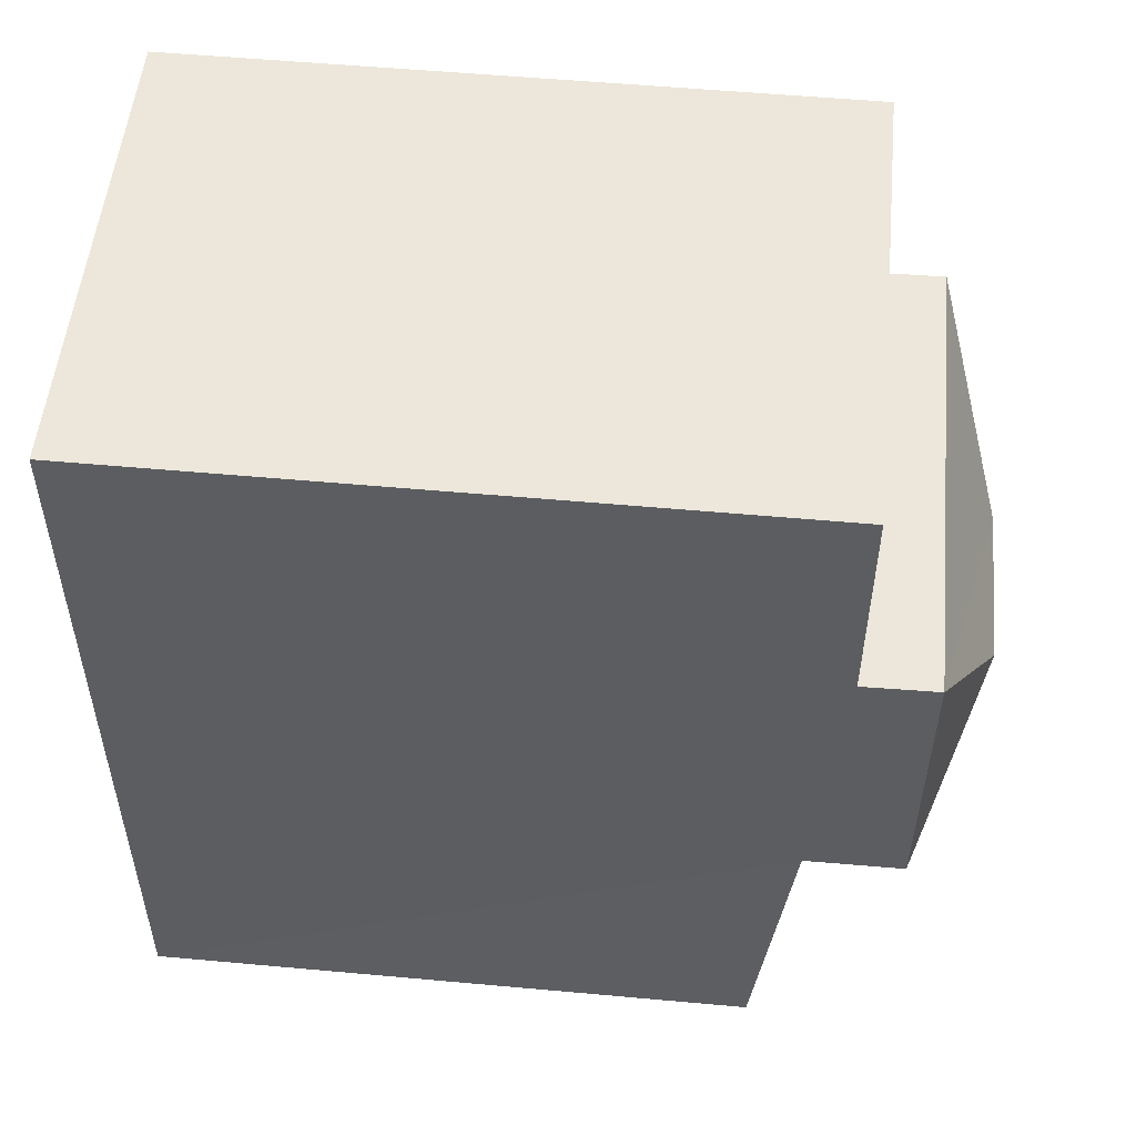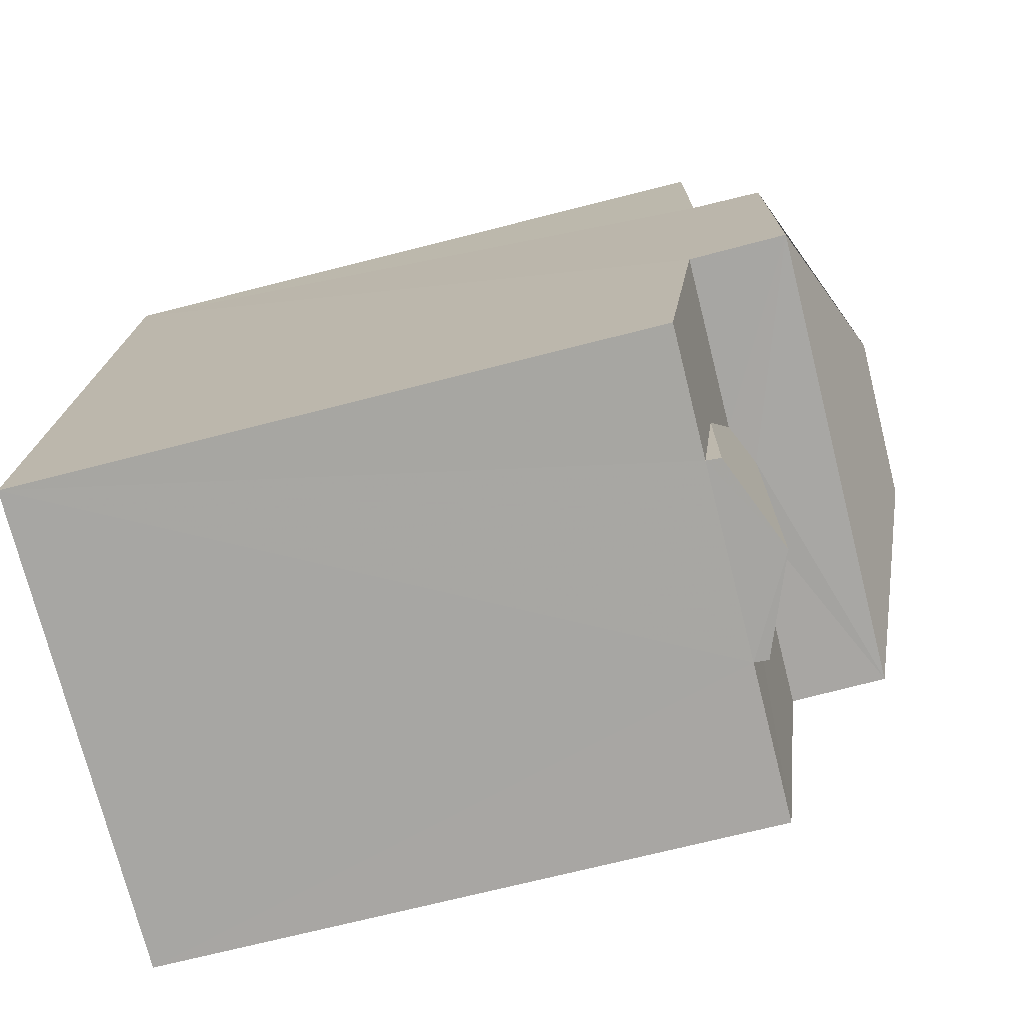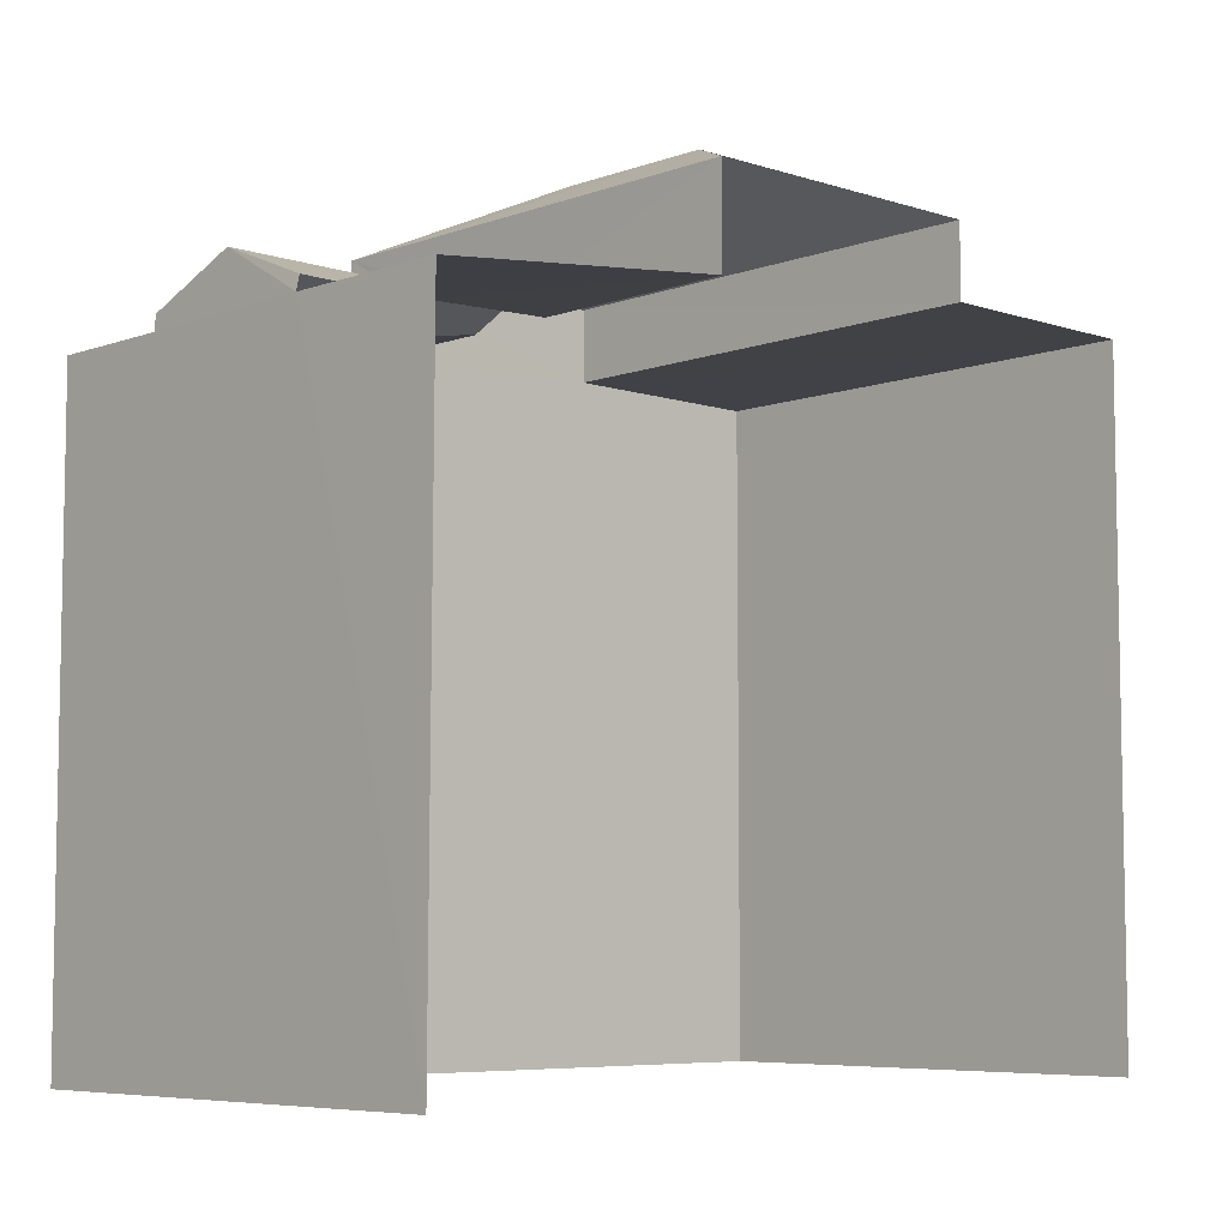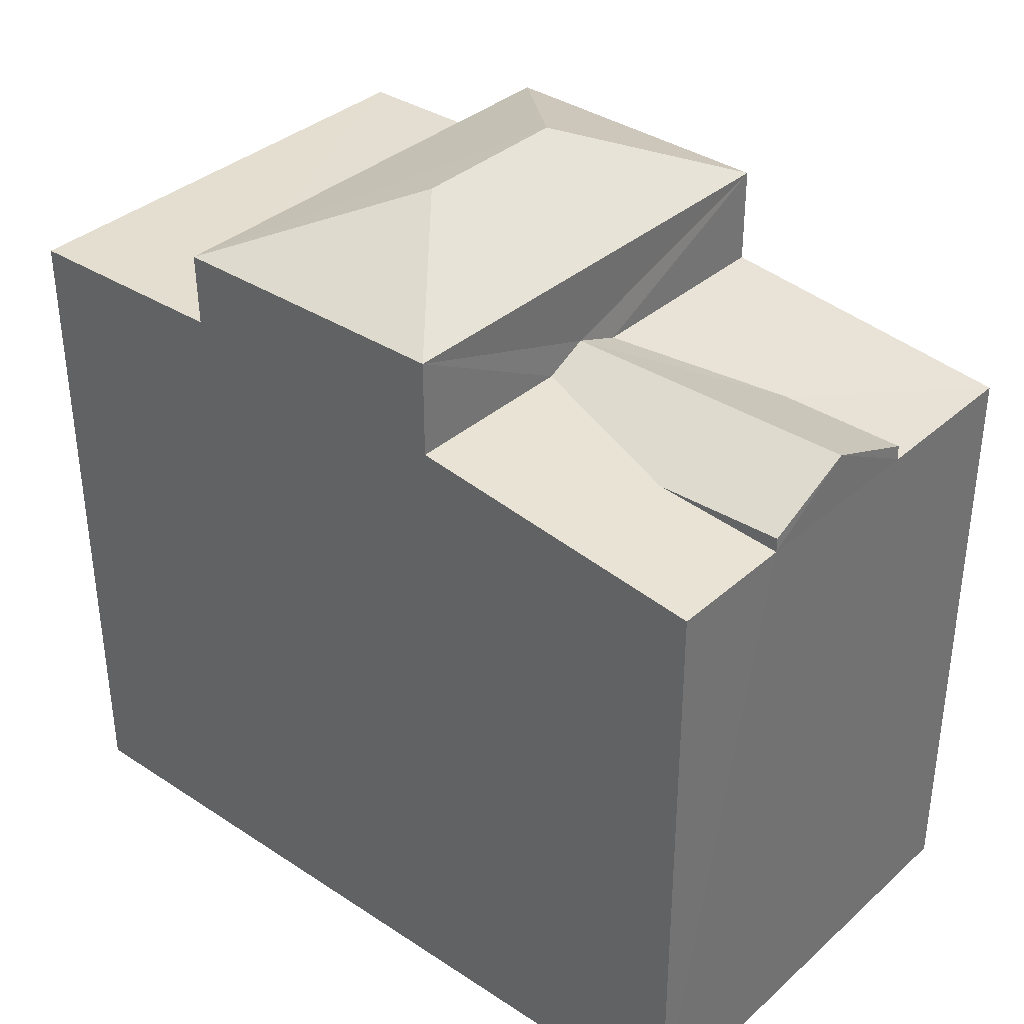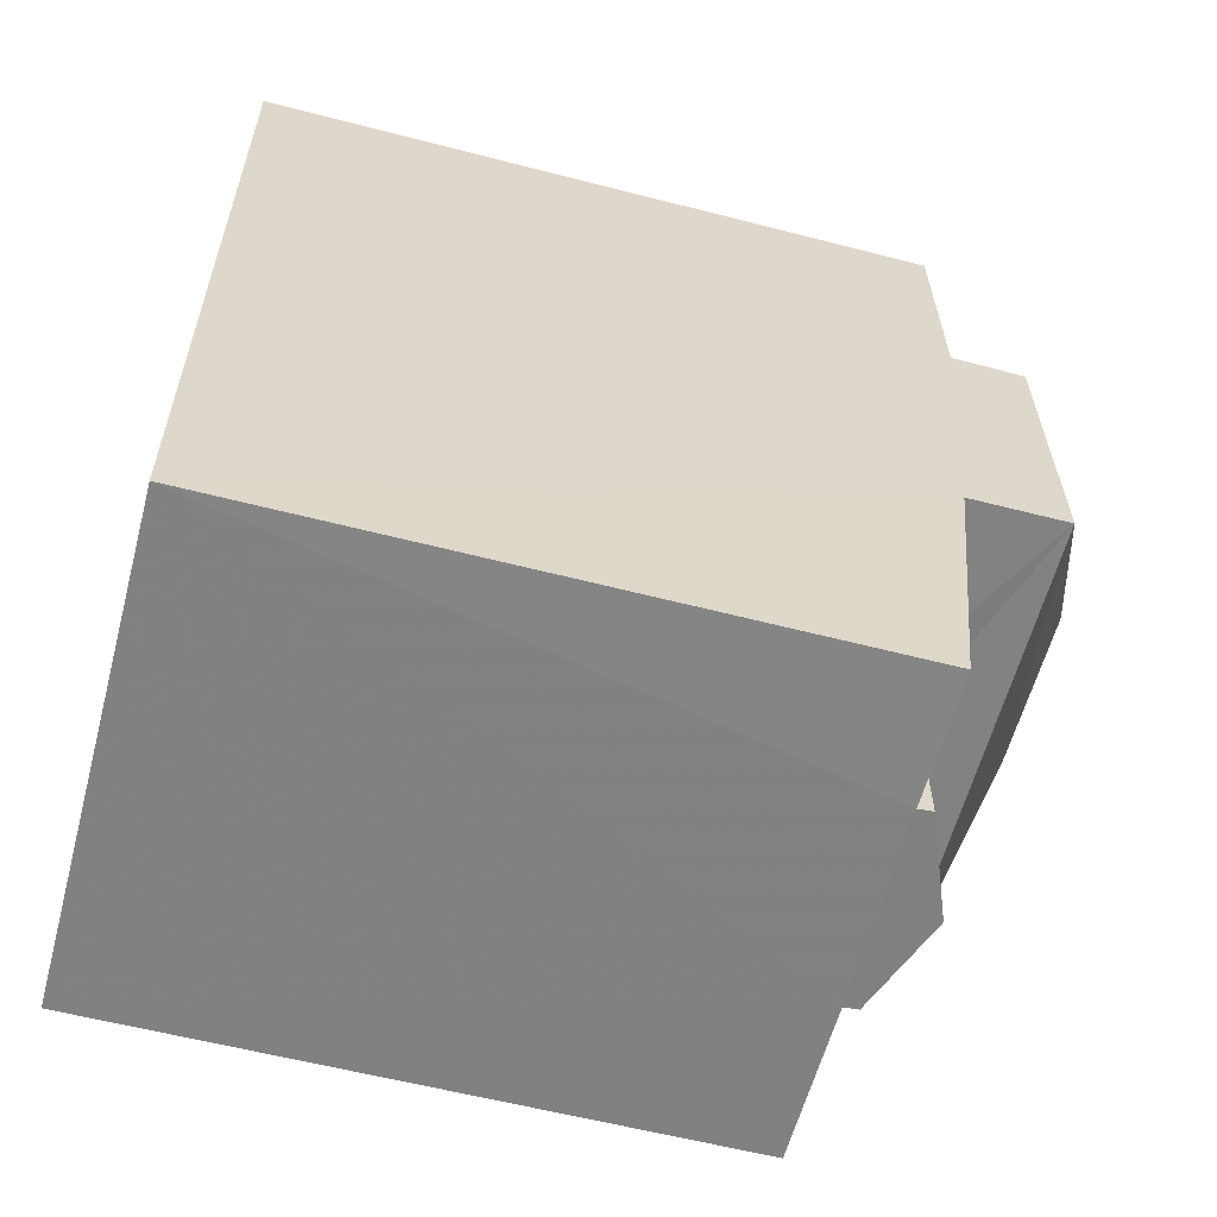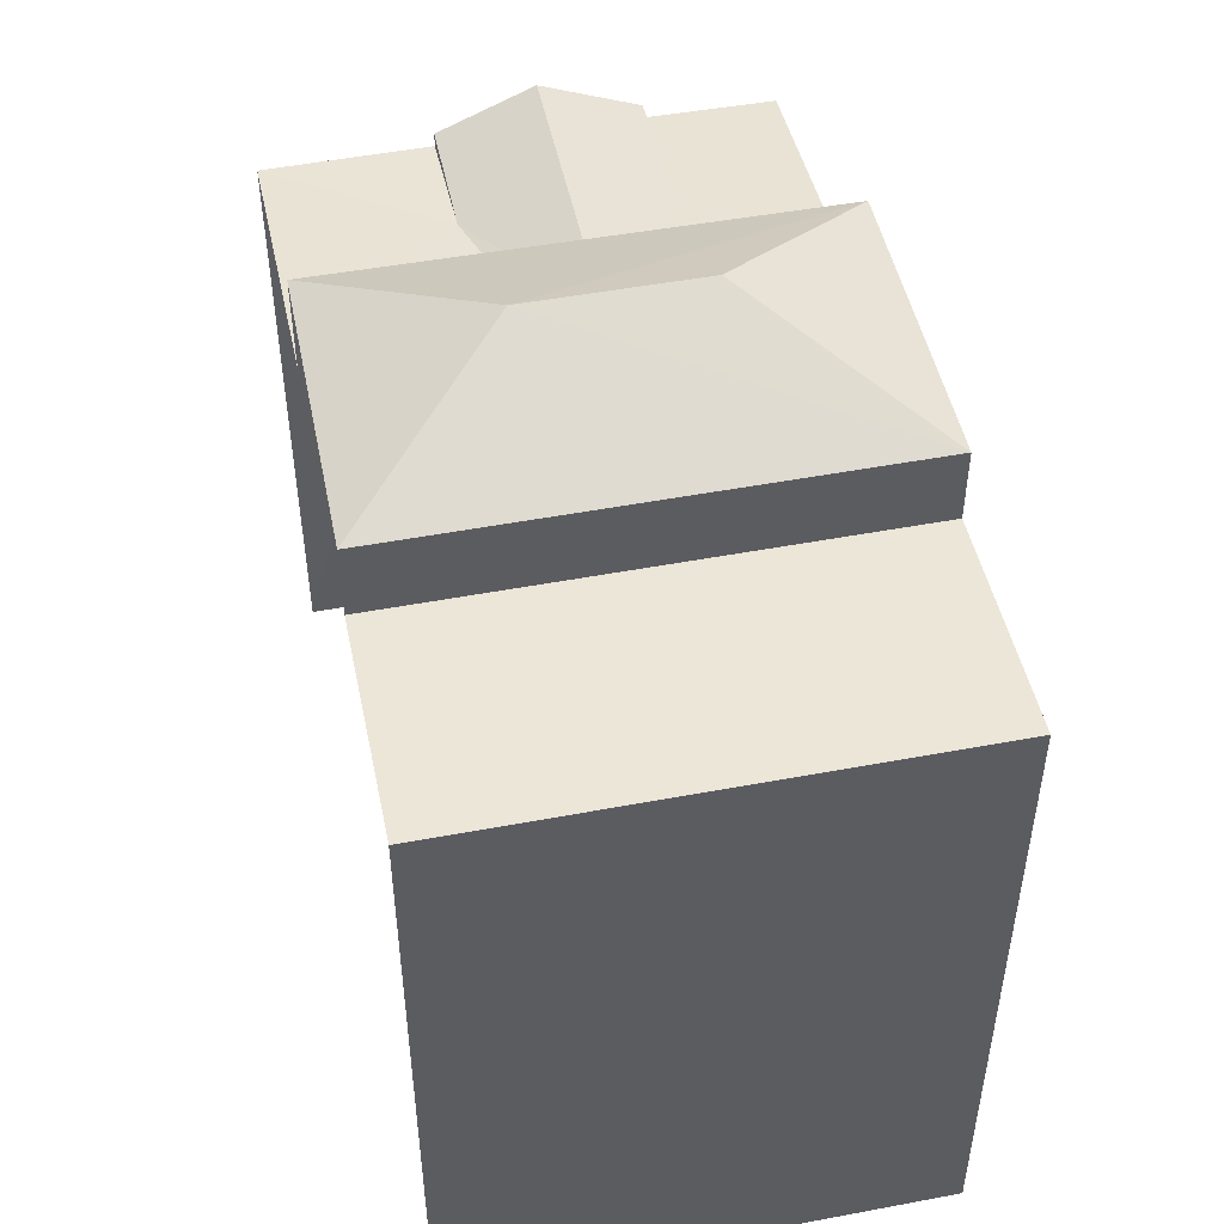
<metadata>
{"format":"obj","ext":"obj","renderer":"f3d","projection":"perspective","resolution":1024,"background":"white","views":[{"elev":55.0,"azim":-84.6,"up":"+Y"},{"elev":-72.1,"azim":-75.8,"up":"+Y"},{"elev":-6.7,"azim":44.4,"up":"+Z"},{"elev":35.8,"azim":-51.4,"up":"+Z"},{"elev":-58.2,"azim":-104.9,"up":"+Y"},{"elev":49.3,"azim":166.0,"up":"+Z"}]}
</metadata>
<code>
v -3.737e+05 -1.052e+05 21.39
v -3.737e+05 -1.051e+05 21.39
v -3.737e+05 -1.051e+05 21.39
v -3.737e+05 -1.052e+05 21.39
v -3.737e+05 -1.052e+05 30.9
v -3.737e+05 -1.051e+05 30.14
v -3.737e+05 -1.052e+05 30.14
v -3.737e+05 -1.052e+05 30.9
v -3.737e+05 -1.052e+05 30.14
v -3.737e+05 -1.051e+05 30.14
v -3.737e+05 -1.052e+05 28.59
v -3.737e+05 -1.052e+05 28.59
v -3.737e+05 -1.052e+05 28.76
v -3.737e+05 -1.052e+05 29
v -3.737e+05 -1.052e+05 29
v -3.737e+05 -1.052e+05 28.76
v -3.737e+05 -1.052e+05 29.22
v -3.737e+05 -1.052e+05 29.22
v -3.737e+05 -1.051e+05 29.28
v -3.737e+05 -1.051e+05 29.28
v -3.737e+05 -1.051e+05 29.28
v -3.737e+05 -1.051e+05 29.28
v -3.737e+05 -1.052e+05 28.59
v -3.737e+05 -1.052e+05 28.76
v -3.737e+05 -1.052e+05 29
v -3.737e+05 -1.052e+05 29
v -3.737e+05 -1.052e+05 28.59
v -3.737e+05 -1.052e+05 28.76
f 1 2 3
f 1 4 2
f 11 13 16
f 12 1 14
f 9 14 22
f 10 9 22
f 14 1 3
f 22 3 20
f 22 14 3
f 5 6 7
f 8 9 10
f 11 12 13
f 13 14 15
f 13 12 14
f 7 9 8
f 5 7 8
f 8 6 5
f 8 10 6
f 16 13 17
f 17 13 18
f 13 15 18
f 19 20 21
f 19 22 20
f 23 24 25
f 25 24 26
f 27 24 23
f 17 18 24
f 17 24 28
f 18 26 24
f 21 3 2
f 21 20 3
f 22 6 10
f 22 19 6
f 24 27 28
f 25 7 19
f 23 25 4
f 7 6 19
f 4 25 2
f 2 19 21
f 2 25 19
f 26 7 25
f 9 7 18
f 15 14 9
f 15 9 18
f 7 26 18
f 12 11 1
f 1 11 4
f 4 27 23
f 11 16 17
f 28 27 17
f 4 11 27
f 27 11 17

</code>
